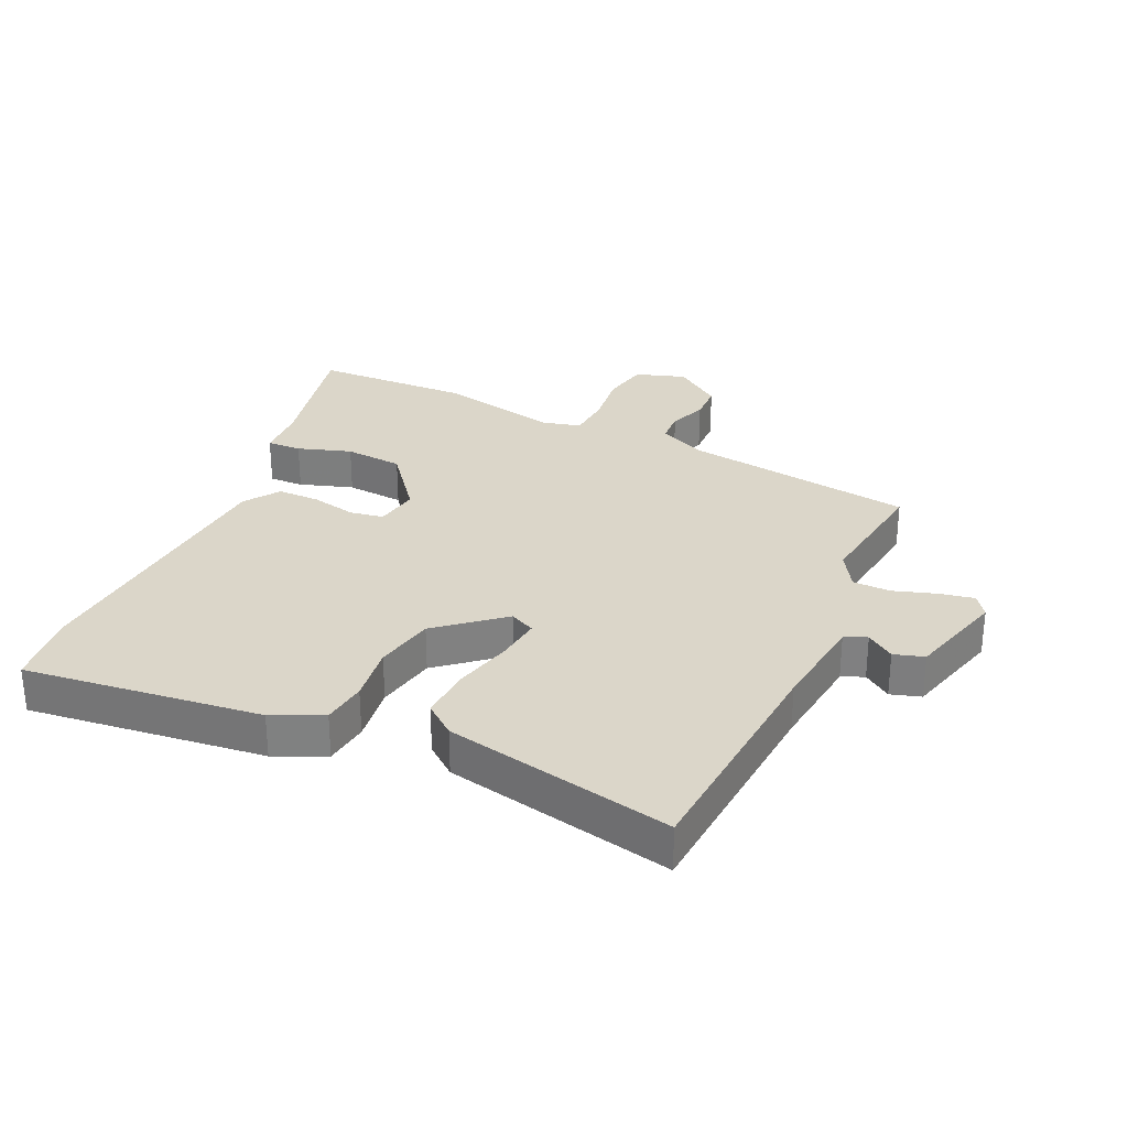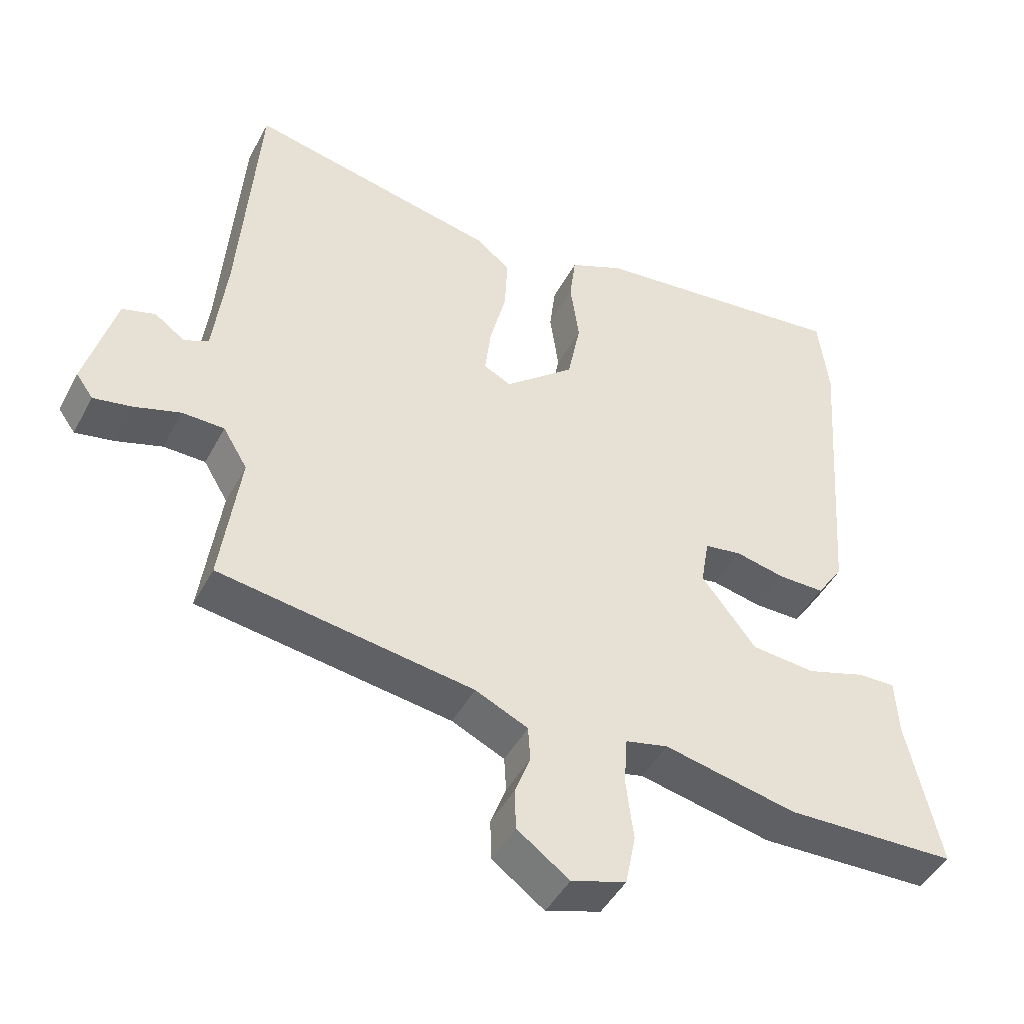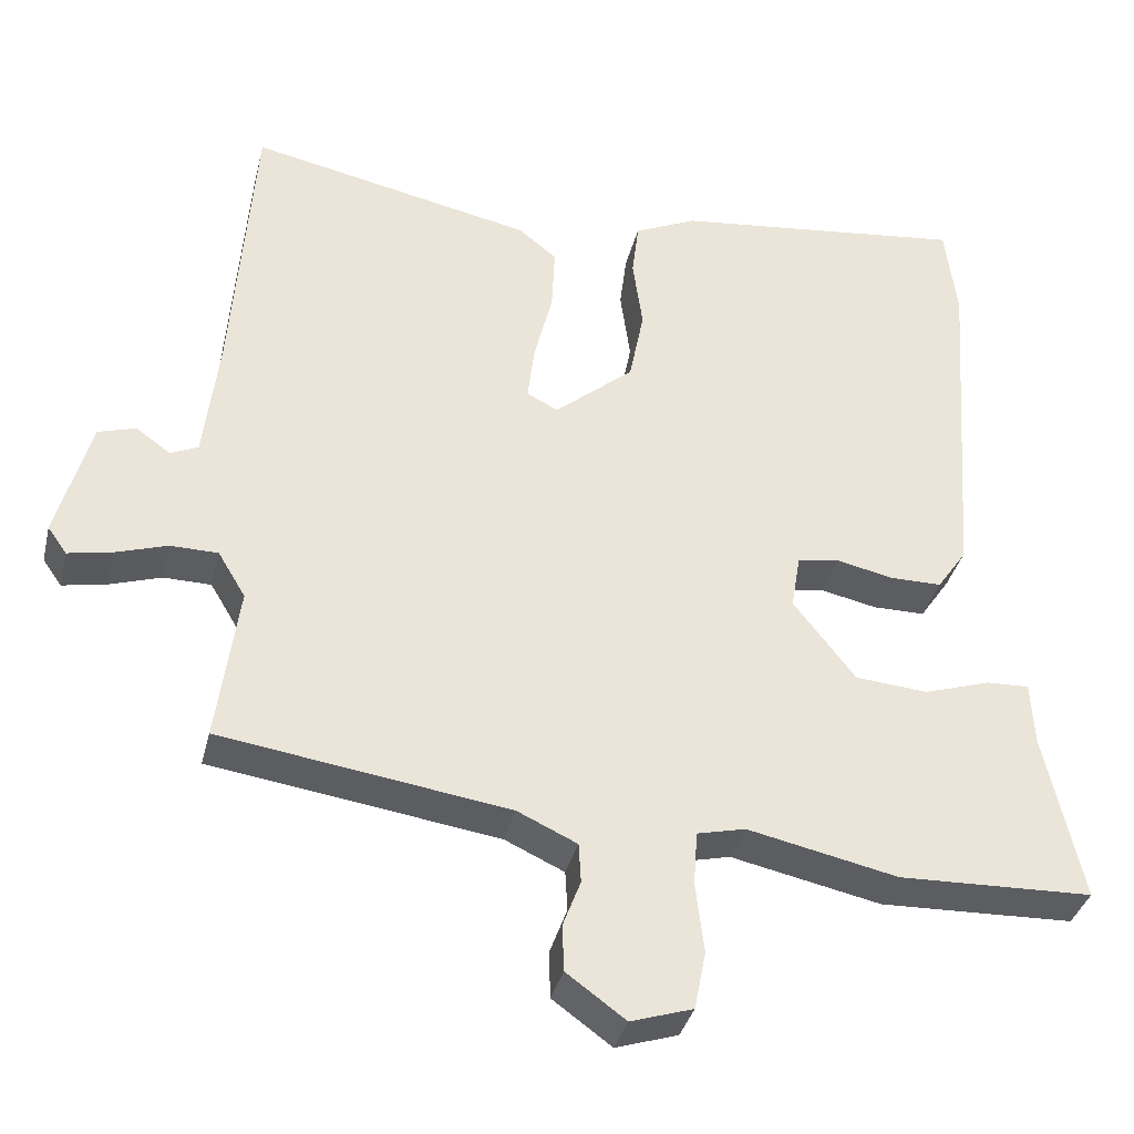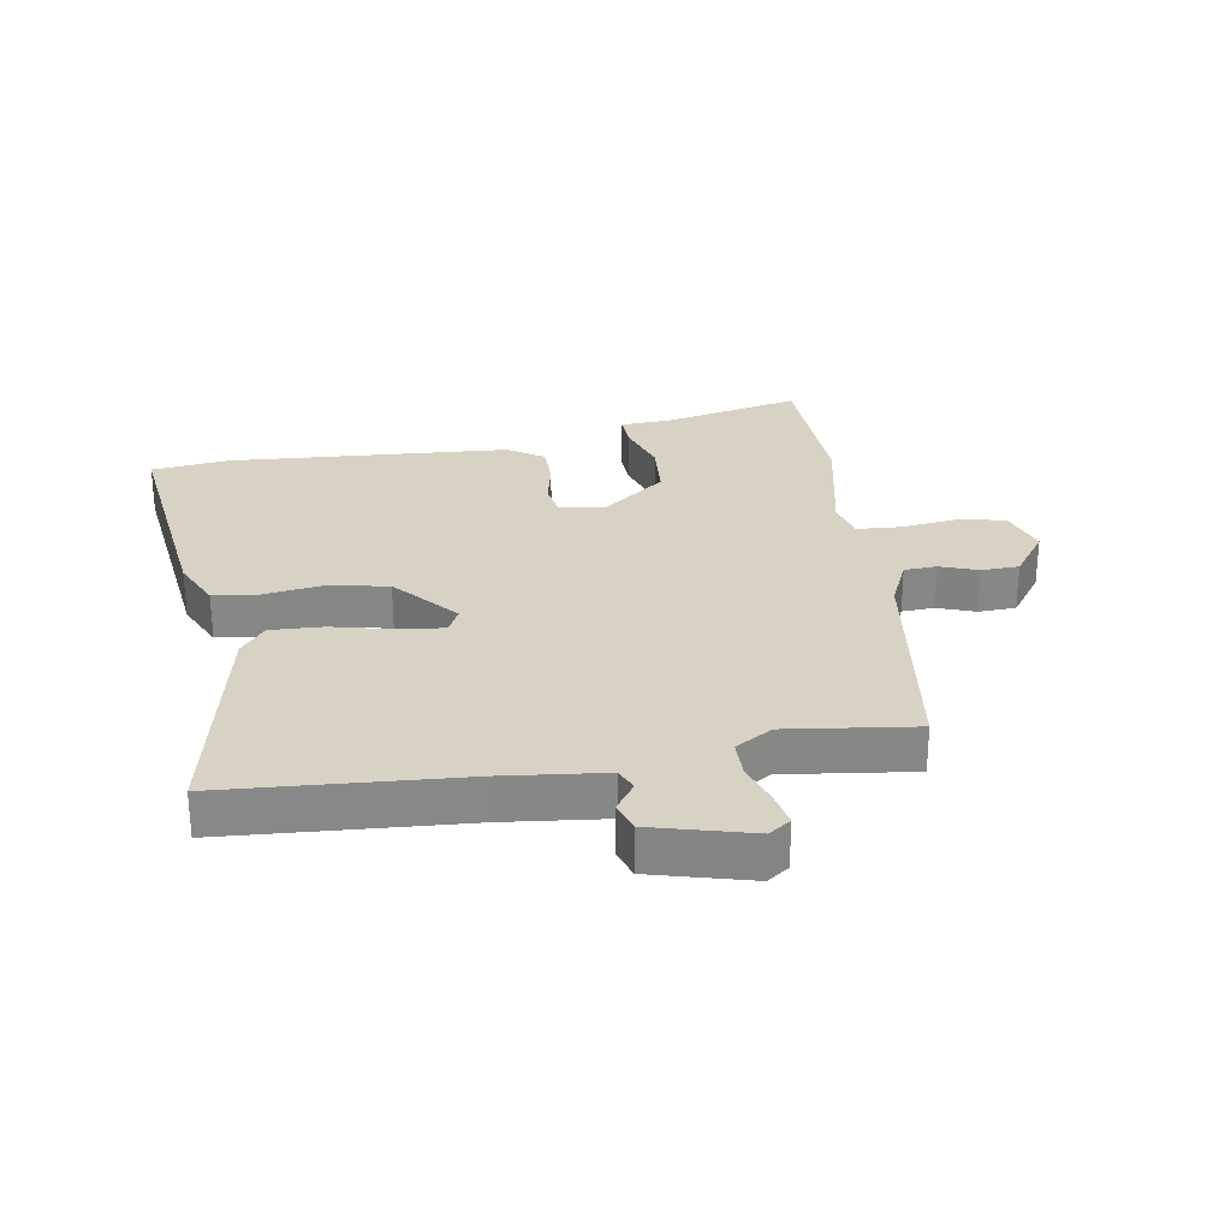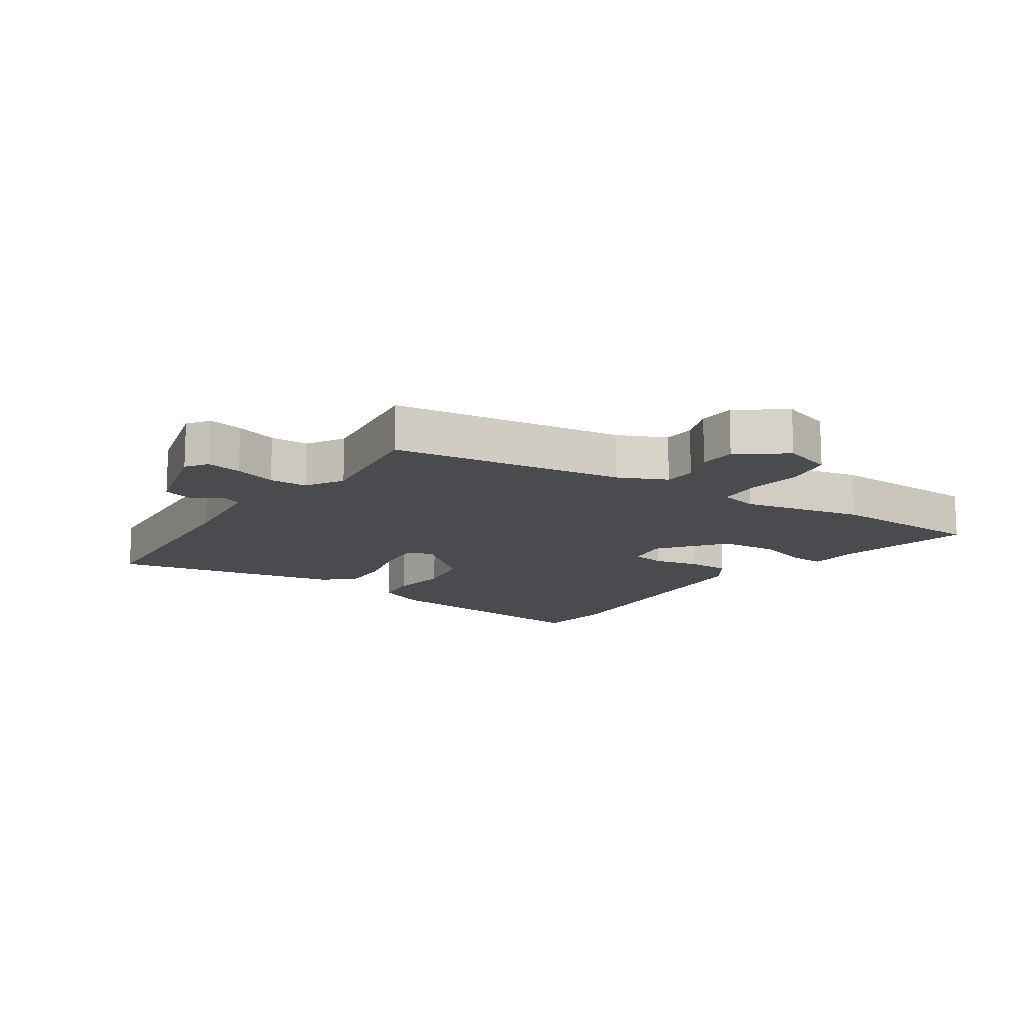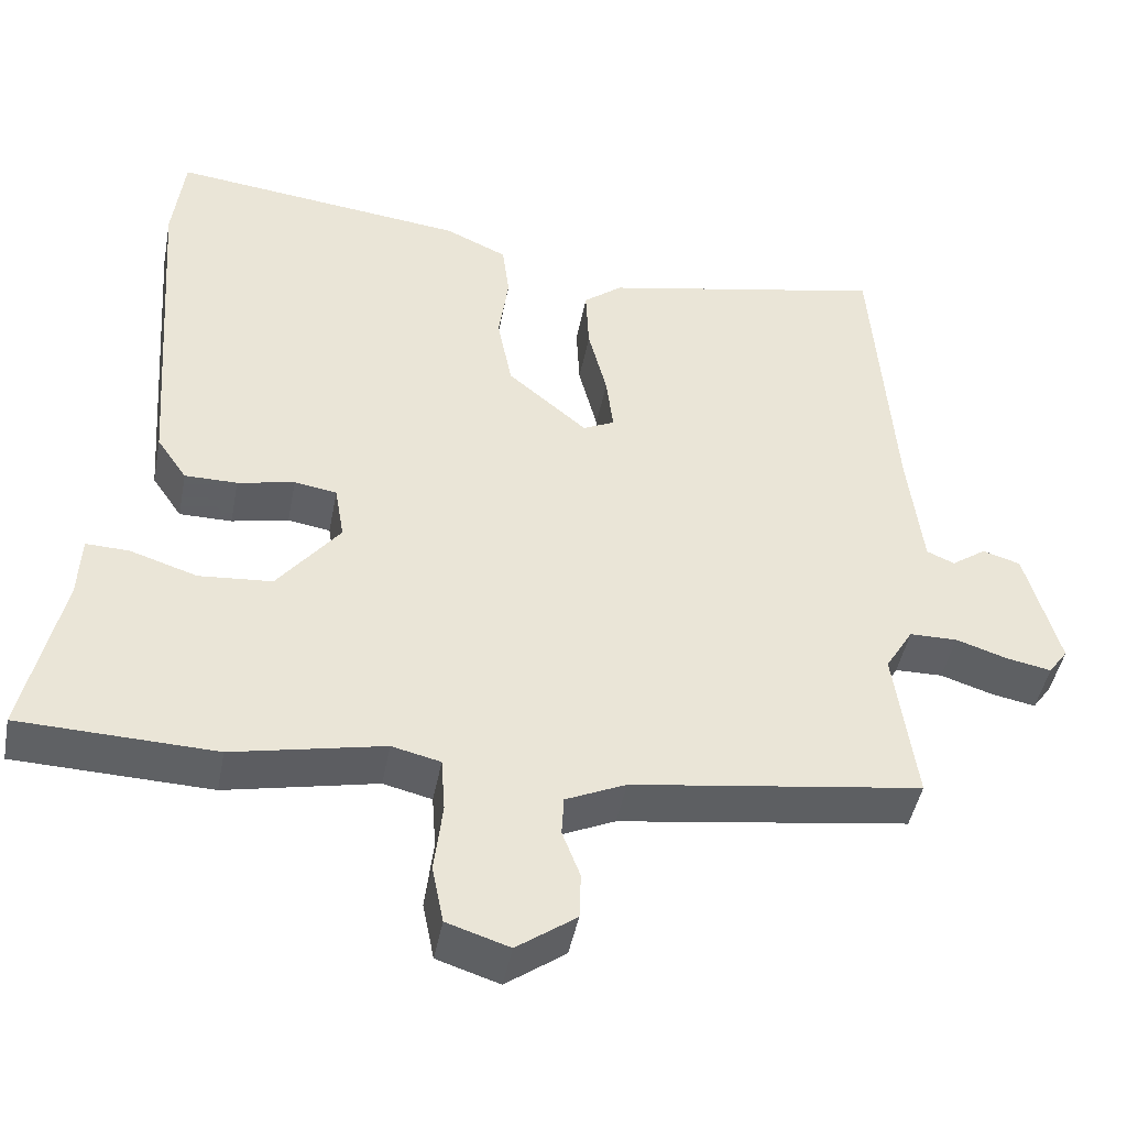
<metadata>
{"format":"obj","ext":"obj","renderer":"f3d","projection":"perspective","resolution":1024,"background":"white","views":[{"elev":29.7,"azim":24.7,"up":"+Y"},{"elev":-45.7,"azim":153.2,"up":"+Z"},{"elev":-36.0,"azim":166.6,"up":"+Z"},{"elev":27.7,"azim":80.3,"up":"+Y"},{"elev":-13.8,"azim":145.9,"up":"+Y"},{"elev":-45.3,"azim":-10.8,"up":"+Z"}]}
</metadata>
<code>
v -0.504 0.07 0.465
v -0.489 0.07 0.591
v -0.104 0.07 0.546
v -0.023 0.07 0.509
v -0.014 0.07 0.436
v -0.027 0.07 0.342
v -0.008 0.07 0.244
v 0.095 0.07 0.157
v 0.136 0.07 0.177
v 0.127 0.07 0.252
v 0.103 0.07 0.348
v 0.099 0.07 0.433
v 0.149 0.07 0.473
v 0.52 0.07 0.551
v 0.548 0.07 0.167
v 0.567 0.07 0.006
v 0.603 0.07 -0.01
v 0.648 0.07 0.022
v 0.697 0.07 0.007
v 0.741 0.07 -0.153
v 0.716 0.07 -0.188
v 0.659 0.07 -0.177
v 0.591 0.07 -0.155
v 0.529 0.07 -0.156
v 0.493 0.07 -0.216
v 0.521 0.07 -0.422
v 0.145 0.07 -0.477
v 0.067 0.07 -0.513
v 0.064 0.07 -0.565
v 0.087 0.07 -0.626
v 0.085 0.07 -0.687
v 0.008 0.07 -0.743
v -0.073 0.07 -0.717
v -0.088 0.07 -0.641
v -0.077 0.07 -0.549
v -0.082 0.07 -0.478
v -0.145 0.07 -0.463
v -0.341 0.07 -0.505
v -0.595 0.07 -0.497
v -0.546 0.07 -0.275
v -0.542 0.07 -0.192
v -0.486 0.07 -0.194
v -0.399 0.07 -0.222
v -0.304 0.07 -0.214
v -0.223 0.07 -0.11
v -0.235 0.07 -0.038
v -0.29 0.07 -0.029
v -0.364 0.07 -0.045
v -0.432 0.07 -0.045
v -0.471 0.07 0.012
v -0.504 0 0.465
v -0.489 0 0.591
v -0.104 0 0.546
v -0.023 0 0.509
v -0.014 0 0.436
v -0.027 0 0.342
v -0.008 0 0.244
v 0.095 0 0.157
v 0.136 0 0.177
v 0.127 0 0.252
v 0.103 0 0.348
v 0.099 0 0.433
v 0.149 0 0.473
v 0.52 0 0.551
v 0.548 0 0.167
v 0.567 0 0.006
v 0.603 0 -0.01
v 0.648 0 0.022
v 0.697 0 0.007
v 0.741 0 -0.153
v 0.716 0 -0.188
v 0.659 0 -0.177
v 0.591 0 -0.155
v 0.529 0 -0.156
v 0.493 0 -0.216
v 0.521 0 -0.422
v 0.145 0 -0.477
v 0.067 0 -0.513
v 0.064 0 -0.565
v 0.087 0 -0.626
v 0.085 0 -0.687
v 0.008 0 -0.743
v -0.073 0 -0.717
v -0.088 0 -0.641
v -0.077 0 -0.549
v -0.082 0 -0.478
v -0.145 0 -0.463
v -0.341 0 -0.505
v -0.595 0 -0.497
v -0.546 0 -0.275
v -0.542 0 -0.192
v -0.486 0 -0.194
v -0.399 0 -0.222
v -0.304 0 -0.214
v -0.223 0 -0.11
v -0.235 0 -0.038
v -0.29 0 -0.029
v -0.364 0 -0.045
v -0.432 0 -0.045
v -0.471 0 0.012
f 4 5 6
f 3 4 6
f 2 3 6
f 1 2 6
f 50 1 6
f 49 50 6
f 48 49 6
f 47 48 6
f 46 47 6 7
f 45 46 7 8
f 44 45 8 9
f 40 41 42 43
f 40 43 44
f 39 40 44
f 38 39 44
f 37 38 44
f 36 37 44 9
f 33 34 35
f 32 33 35
f 31 32 35
f 30 31 35
f 29 30 35
f 28 29 35 36
f 27 28 36 9
f 25 26 27 9
f 21 22 23
f 20 21 23
f 19 20 23
f 18 19 23
f 17 18 23
f 16 17 23 24
f 25 9 10
f 24 25 10
f 16 24 10
f 15 16 10
f 13 14 15
f 12 13 15
f 11 12 15
f 10 11 15
f 56 55 54
f 56 54 53
f 56 53 52
f 56 52 51
f 56 51 100
f 56 100 99
f 56 99 98
f 56 98 97
f 57 56 97 96
f 58 57 96 95
f 59 58 95 94
f 93 92 91 90
f 94 93 90
f 94 90 89
f 94 89 88
f 94 88 87
f 59 94 87 86
f 85 84 83
f 85 83 82
f 85 82 81
f 85 81 80
f 85 80 79
f 86 85 79 78
f 59 86 78 77
f 59 77 76 75
f 73 72 71
f 73 71 70
f 73 70 69
f 73 69 68
f 73 68 67
f 74 73 67 66
f 60 59 75
f 60 75 74
f 60 74 66
f 60 66 65
f 65 64 63
f 65 63 62
f 65 62 61
f 65 61 60
f 1 51 52 2
f 2 52 53 3
f 3 53 54 4
f 4 54 55 5
f 5 55 56 6
f 6 56 57 7
f 7 57 58 8
f 8 58 59 9
f 9 59 60 10
f 10 60 61 11
f 11 61 62 12
f 12 62 63 13
f 13 63 64 14
f 14 64 65 15
f 15 65 66 16
f 16 66 67 17
f 17 67 68 18
f 18 68 69 19
f 19 69 70 20
f 20 70 71 21
f 21 71 72 22
f 22 72 73 23
f 23 73 74 24
f 24 74 75 25
f 25 75 76 26
f 26 76 77 27
f 27 77 78 28
f 28 78 79 29
f 29 79 80 30
f 30 80 81 31
f 31 81 82 32
f 32 82 83 33
f 33 83 84 34
f 34 84 85 35
f 35 85 86 36
f 36 86 87 37
f 37 87 88 38
f 38 88 89 39
f 39 89 90 40
f 40 90 91 41
f 41 91 92 42
f 42 92 93 43
f 43 93 94 44
f 44 94 95 45
f 45 95 96 46
f 46 96 97 47
f 47 97 98 48
f 48 98 99 49
f 49 99 100 50
f 50 100 51 1

</code>
